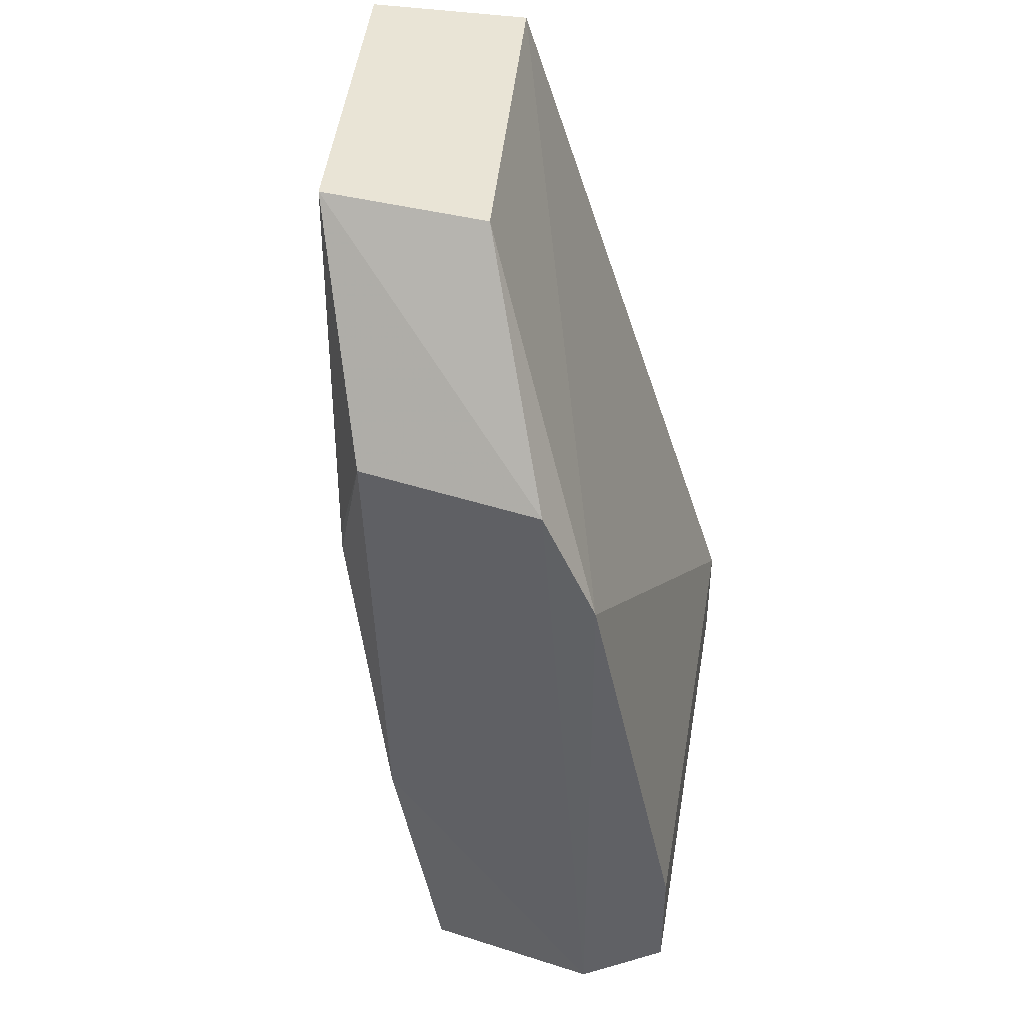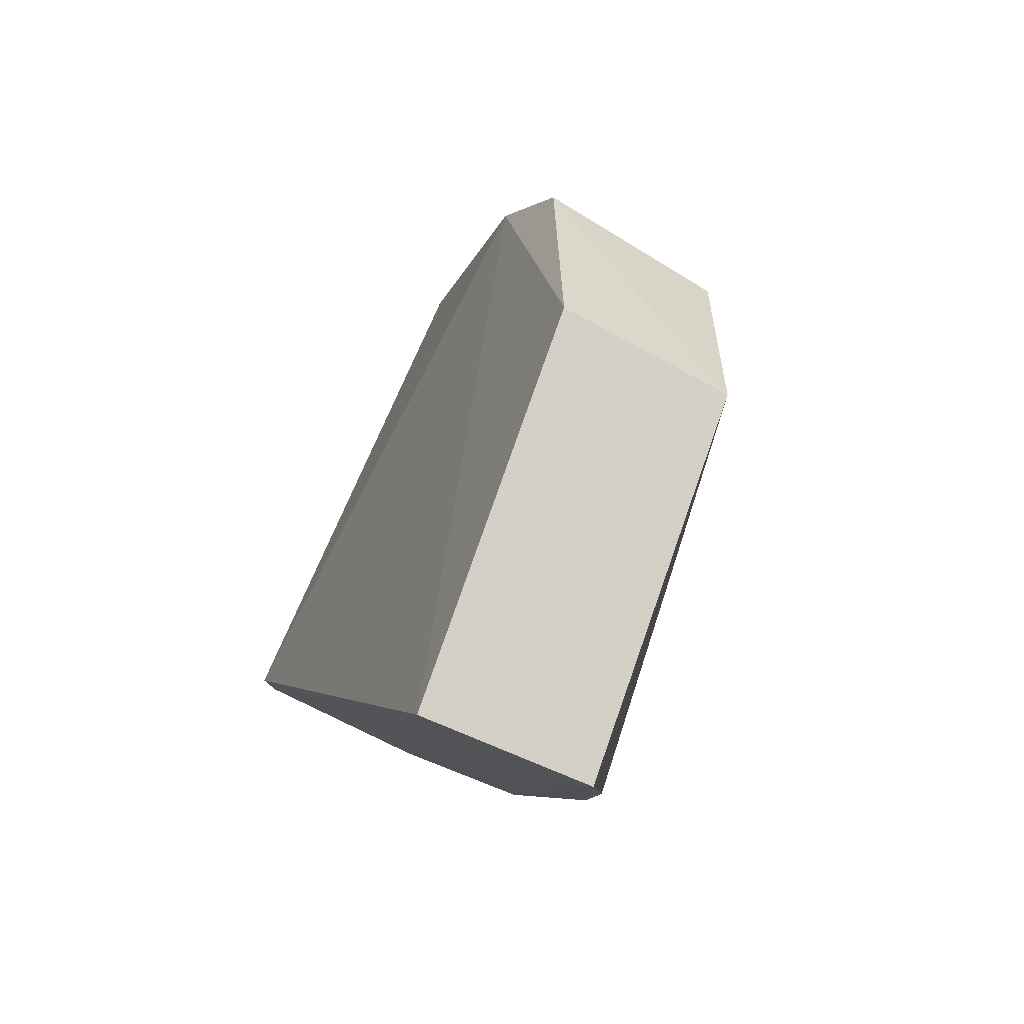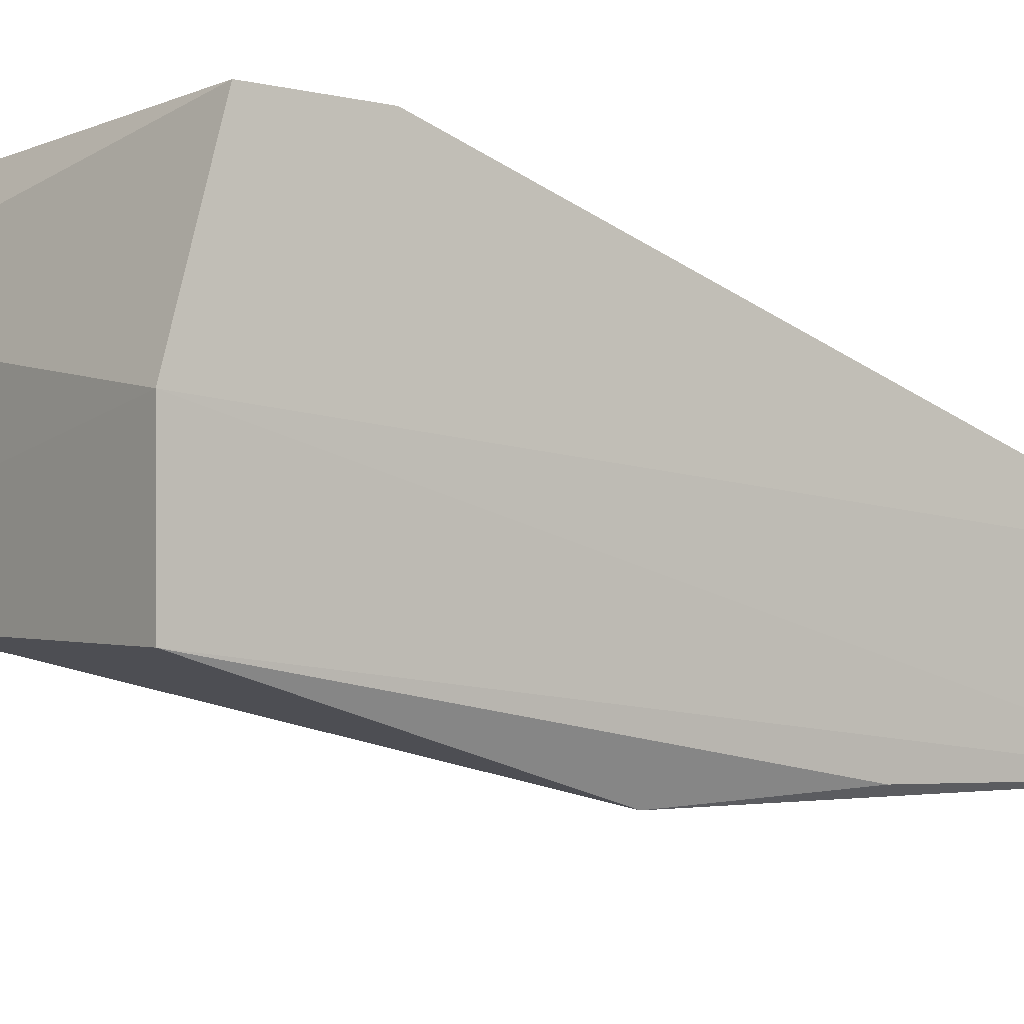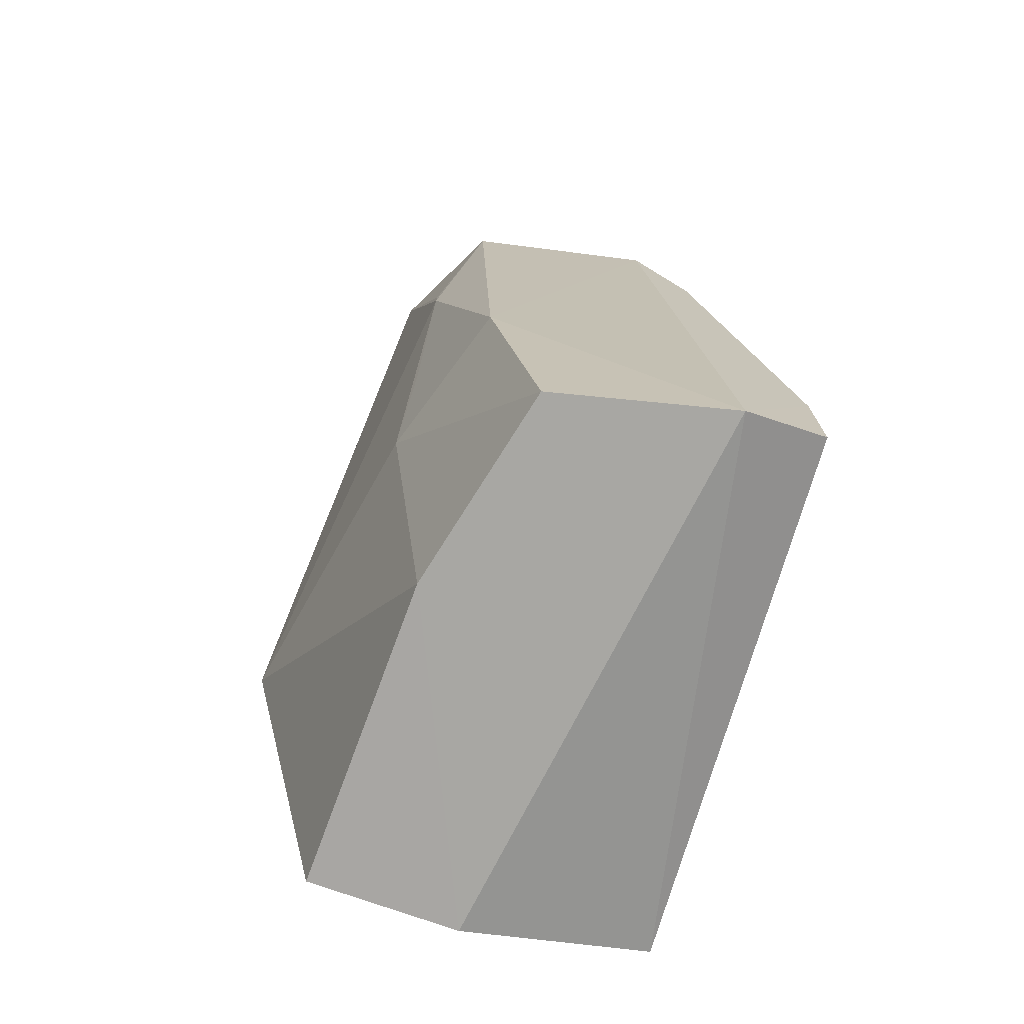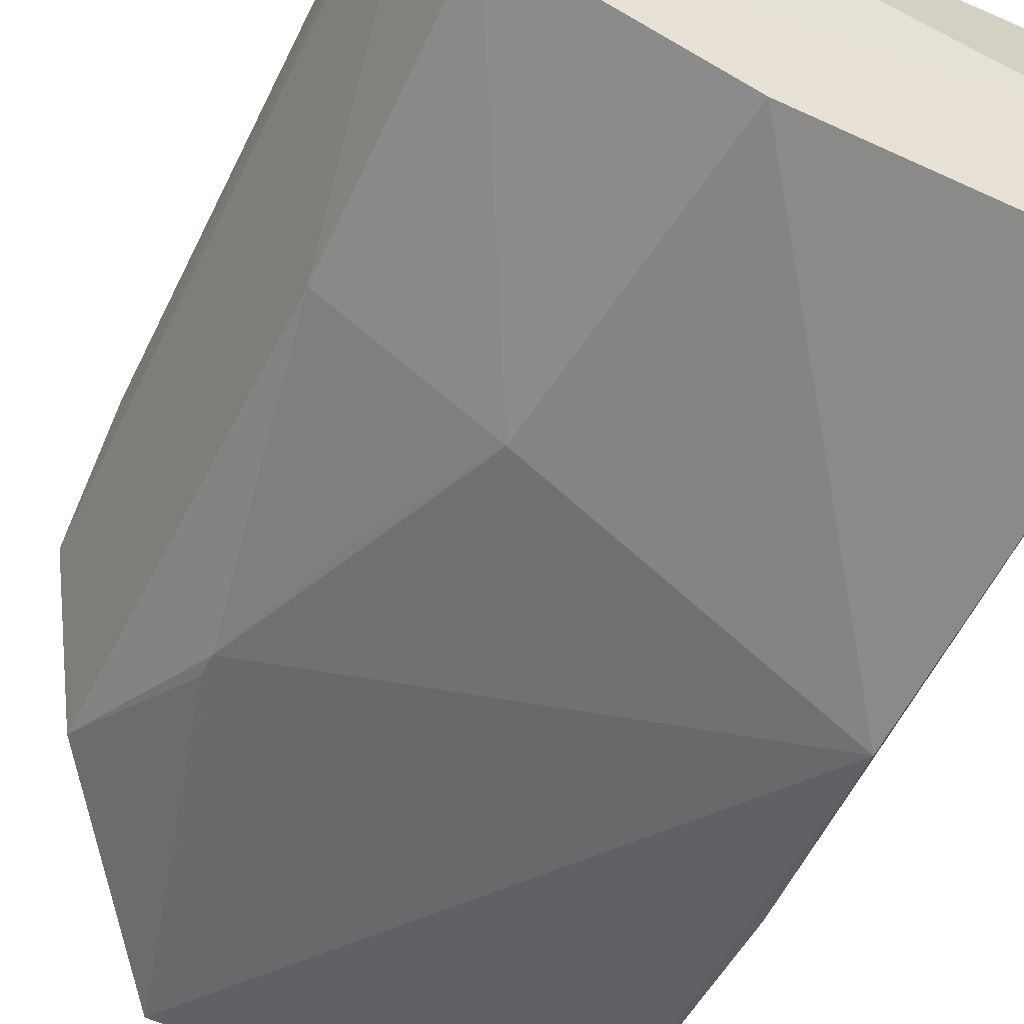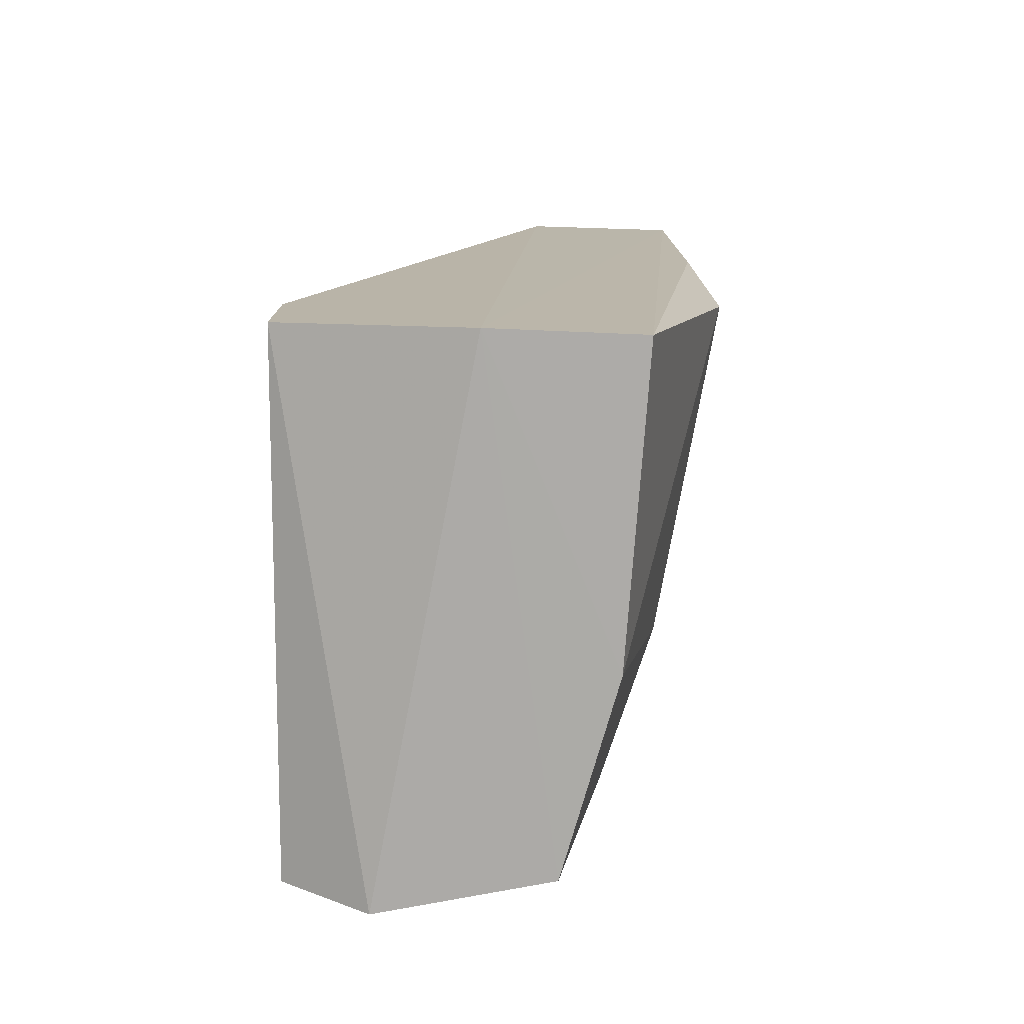
<metadata>
{"format":"obj","ext":"obj","renderer":"f3d","projection":"perspective","resolution":1024,"background":"white","views":[{"elev":42.2,"azim":-80.3,"up":"+Y"},{"elev":79.6,"azim":113.9,"up":"+Y"},{"elev":-5.0,"azim":52.8,"up":"+Z"},{"elev":-73.7,"azim":-106.2,"up":"+Y"},{"elev":-48.5,"azim":-25.4,"up":"+Z"},{"elev":-76.6,"azim":89.8,"up":"+Y"}]}
</metadata>
<code>
v 0.002179 0.01486 -0.09325
v 0.002179 0.004691 -0.09325
v 0.001722 0.05013 -0.1285
v -0.02882 0.07896 -0.1257
v -0.04273 0.01486 -0.09325
v 0.002487 0.07847 -0.1142
v -0.02419 0.000874 -0.12
v 0.002074 0.07877 -0.1281
v -0.04368 0.05053 -0.1007
v 0.002435 0.0003115 -0.1092
v -0.04374 0.000724 -0.1005
v -0.0003144 0.03311 -0.1299
v -0.03017 0.07863 -0.1117
v 0.00189 0.0008127 -0.1218
v -0.04273 0.004691 -0.09325
v -0.04127 0.06109 -0.1207
v -0.04094 0.000874 -0.1153
v -0.04381 0.06048 -0.1052
v -0.03652 0.04785 -0.1238
v -0.04103 0.0232 -0.1194
v -0.03652 0.04994 -0.1237
v -0.0278 0.02536 -0.124
v -0.03202 0.03438 -0.1237
f 5 2 1
f 8 4 6
f 9 5 1
f 9 1 6
f 10 6 1
f 10 1 2
f 10 8 6
f 11 5 9
f 11 10 2
f 12 8 3
f 12 4 8
f 13 9 6
f 13 6 4
f 14 3 8
f 14 8 10
f 14 12 3
f 14 10 7
f 14 7 12
f 15 11 2
f 15 2 5
f 15 5 11
f 17 7 10
f 17 10 11
f 18 11 9
f 18 9 13
f 18 13 4
f 18 4 16
f 19 4 12
f 20 17 11
f 20 16 19
f 20 18 16
f 20 11 18
f 21 19 16
f 21 16 4
f 21 4 19
f 22 7 17
f 22 17 20
f 22 12 7
f 22 19 12
f 23 22 20
f 23 20 19
f 23 19 22

</code>
